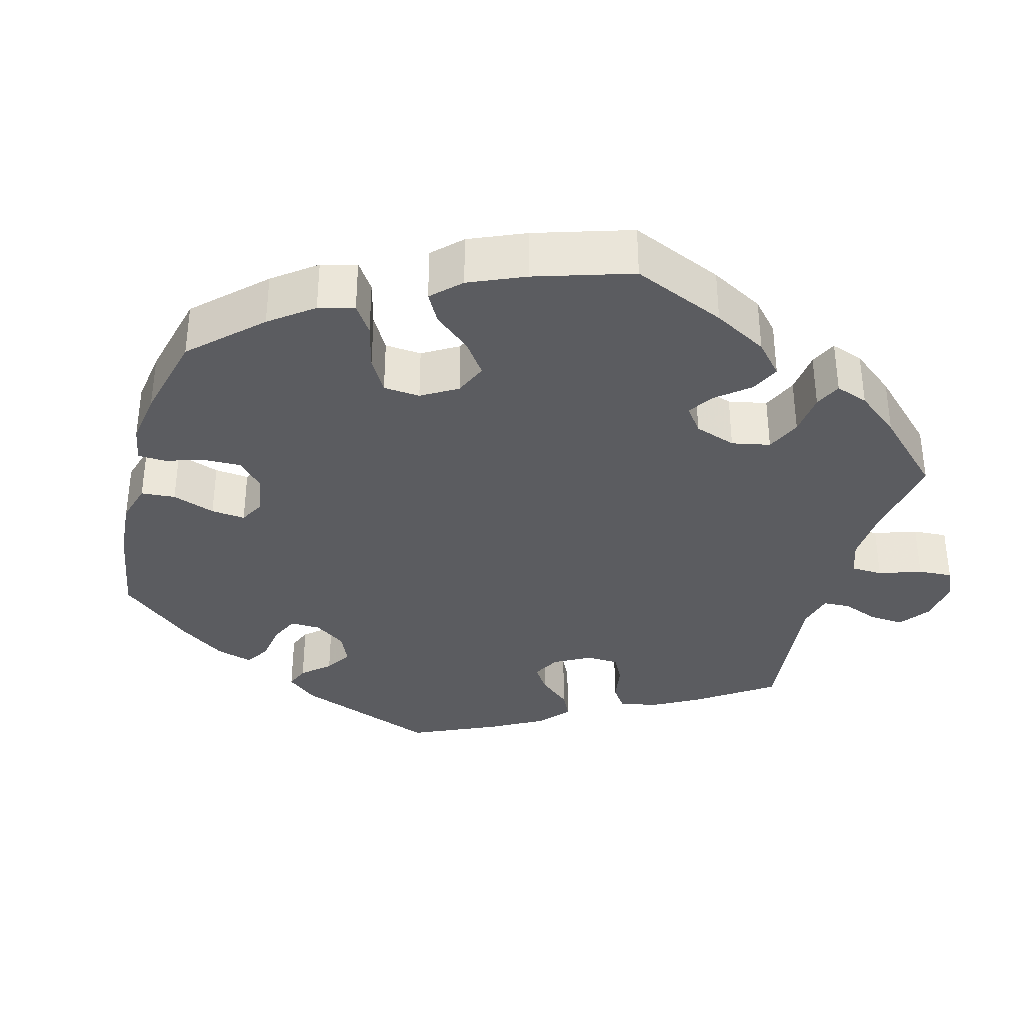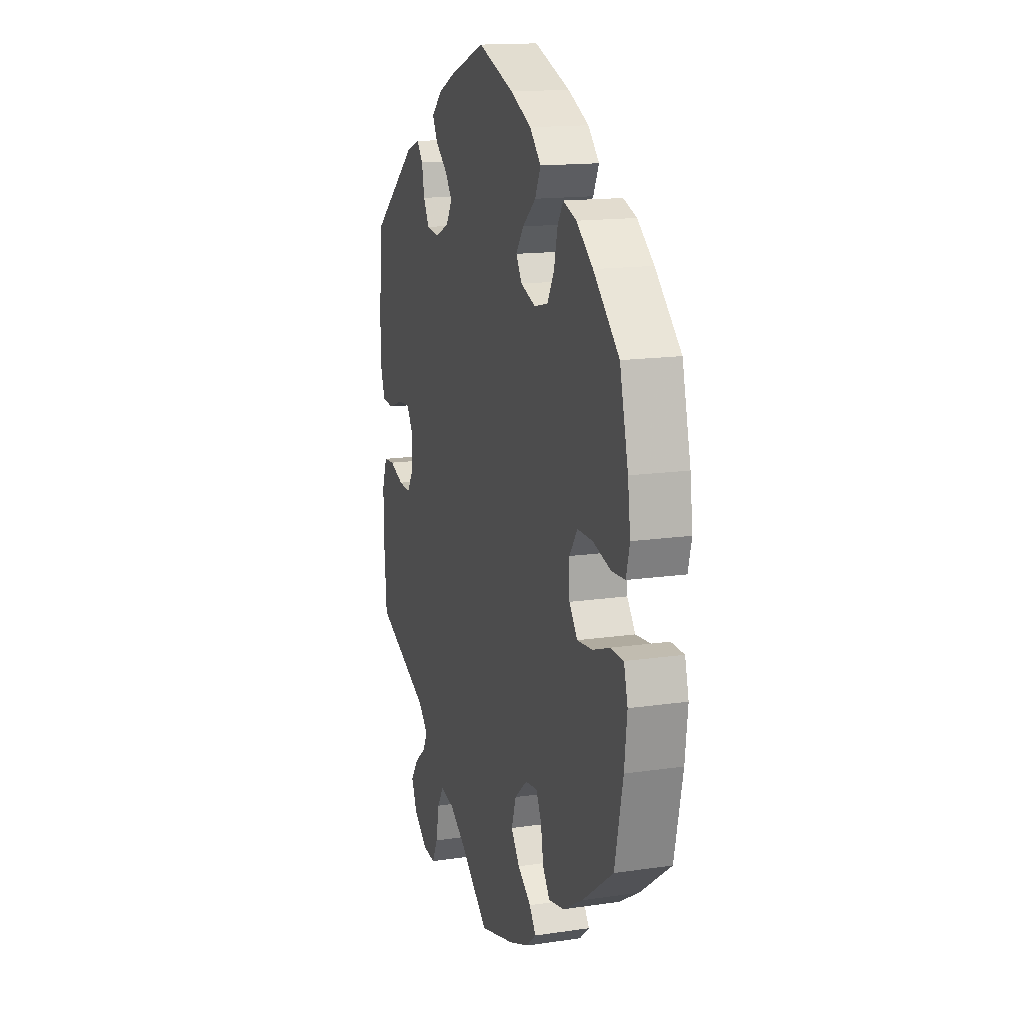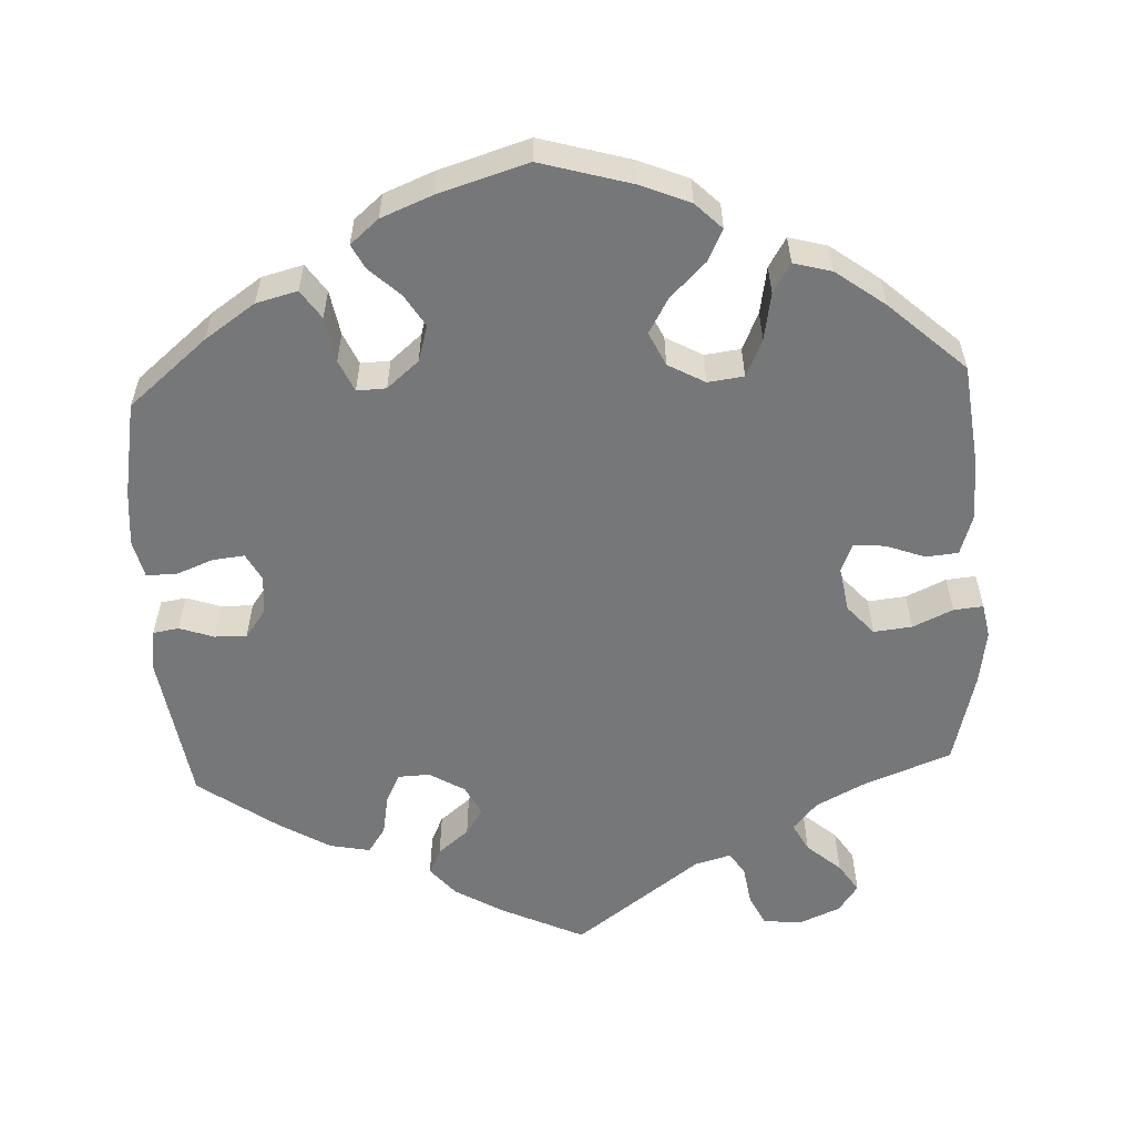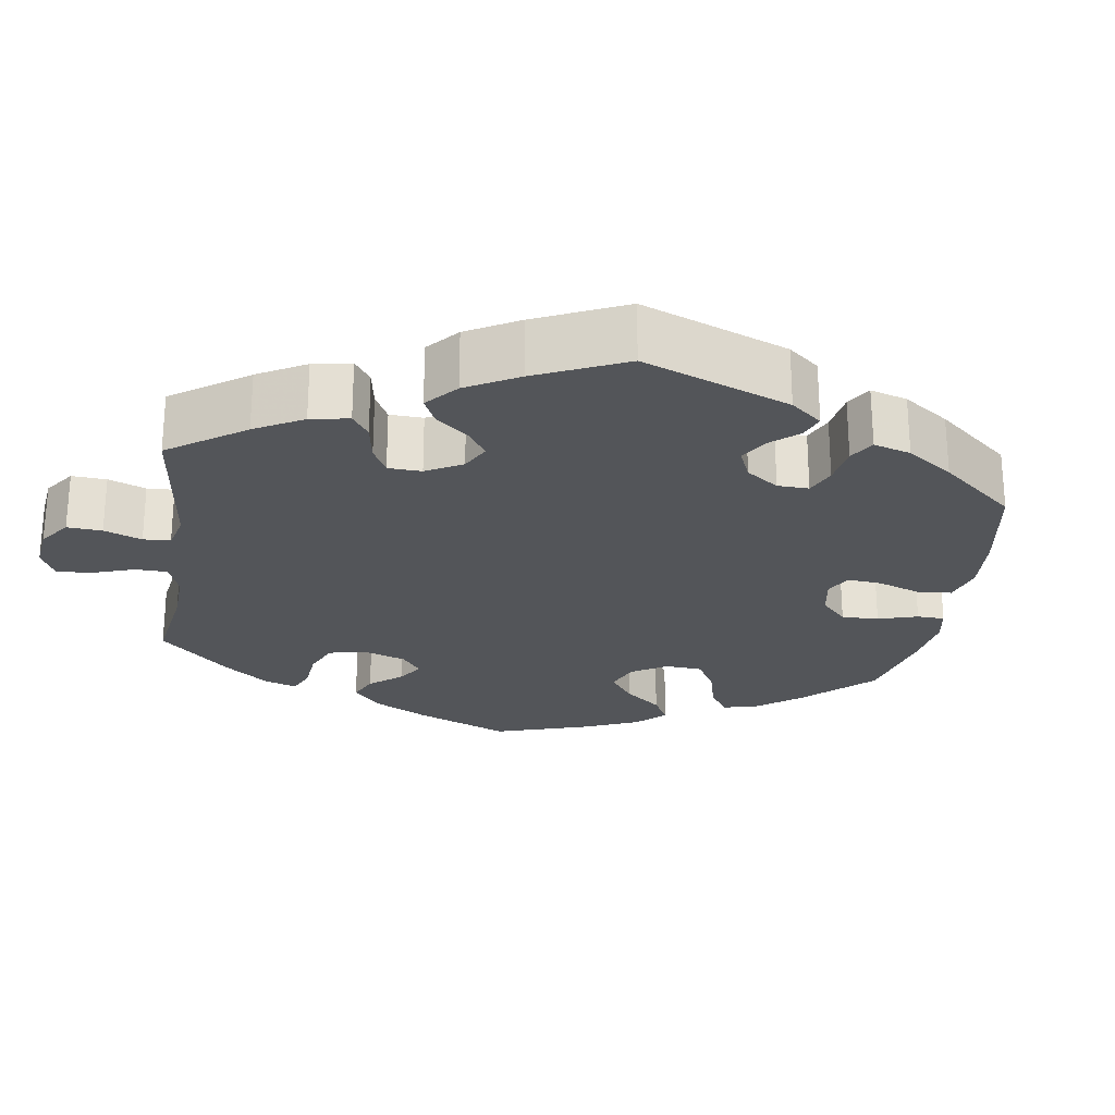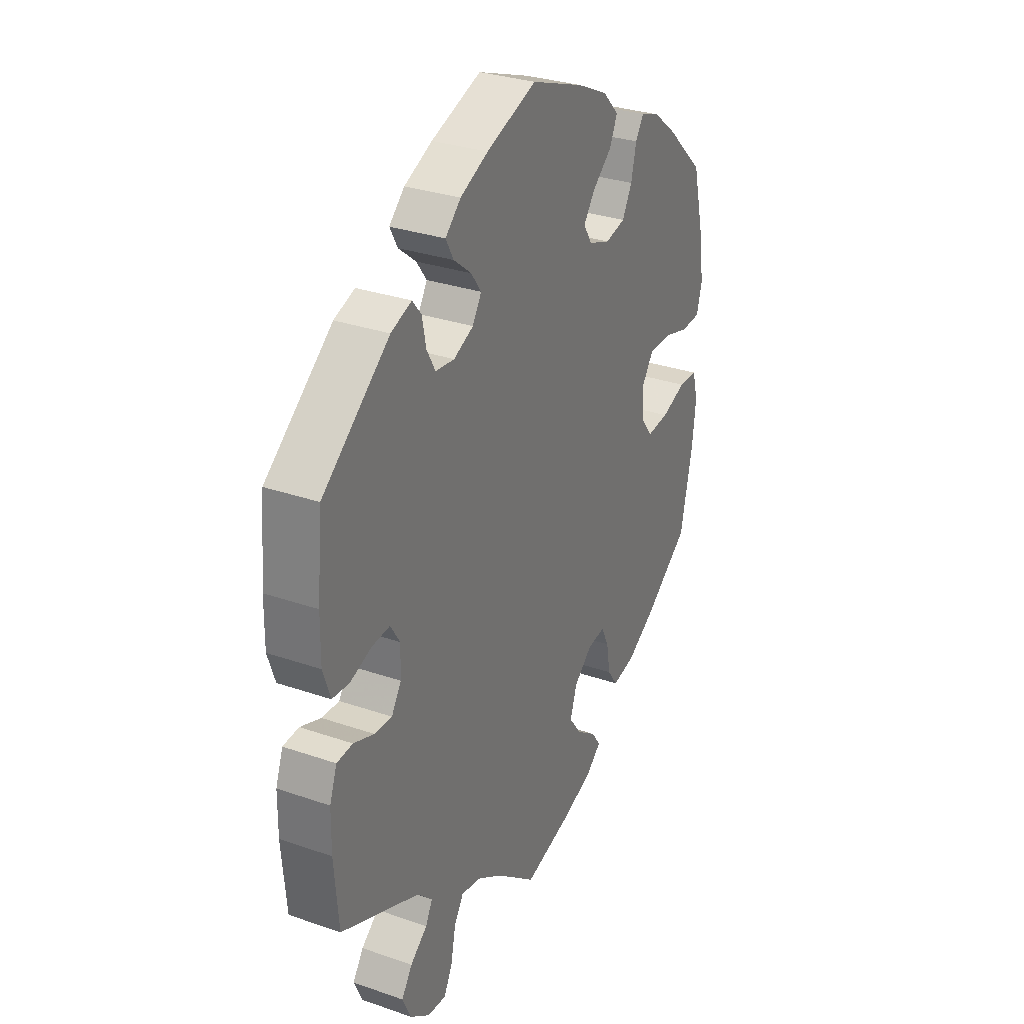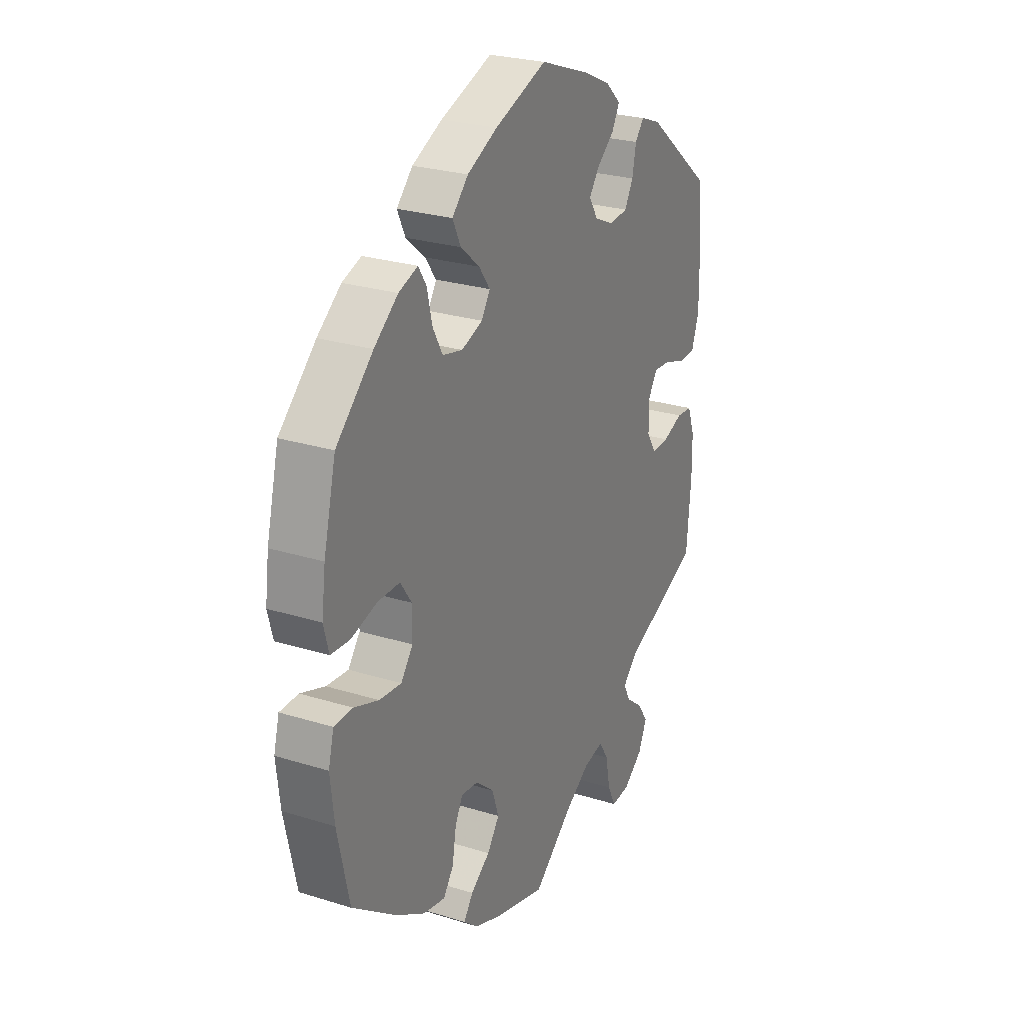
<metadata>
{"format":"obj","ext":"obj","renderer":"f3d","projection":"perspective","resolution":1024,"background":"white","views":[{"elev":-35.1,"azim":104.7,"up":"+Y"},{"elev":15.2,"azim":72.6,"up":"+Z"},{"elev":-57.1,"azim":62.9,"up":"+Y"},{"elev":-24.3,"azim":-68.6,"up":"+Y"},{"elev":30.6,"azim":-63.4,"up":"+Z"},{"elev":26.1,"azim":116.3,"up":"+Z"}]}
</metadata>
<code>
v 0.395 0.07 -0.367
v 0.327 0.07 -0.408
v 0.274 0.07 -0.419
v 0.25 0.07 -0.385
v 0.241 0.07 -0.332
v 0.223 0.07 -0.296
v 0.182 0.07 -0.301
v 0.139 0.07 -0.338
v 0.123 0.07 -0.386
v 0.152 0.07 -0.426
v 0.198 0.07 -0.459
v 0.22 0.07 -0.49
v 0.186 0.07 -0.519
v 0.119 0.07 -0.545
v 0 0.07 -0.578
v -0.094 0.07 -0.502
v -0.153 0.07 -0.464
v -0.2 0.07 -0.455
v -0.222 0.07 -0.49
v -0.233 0.07 -0.547
v -0.253 0.07 -0.587
v -0.297 0.07 -0.583
v -0.343 0.07 -0.548
v -0.363 0.07 -0.503
v -0.338 0.07 -0.466
v -0.298 0.07 -0.434
v -0.282 0.07 -0.403
v -0.317 0.07 -0.369
v -0.501 0.07 -0.289
v -0.511 0.07 -0.17
v -0.51 0.07 -0.099
v -0.493 0.07 -0.052
v -0.456 0.07 -0.049
v -0.408 0.07 -0.067
v -0.367 0.07 -0.069
v -0.344 0.07 -0.033
v -0.343 0.07 0.02
v -0.365 0.07 0.055
v -0.407 0.07 0.052
v -0.457 0.07 0.034
v -0.497 0.07 0.037
v -0.514 0.07 0.087
v -0.513 0.07 0.163
v -0.501 0.07 0.288
v -0.345 0.07 0.413
v -0.297 0.07 0.431
v -0.276 0.07 0.405
v -0.267 0.07 0.359
v -0.247 0.07 0.323
v -0.203 0.07 0.318
v -0.157 0.07 0.339
v -0.136 0.07 0.373
v -0.16 0.07 0.406
v -0.201 0.07 0.439
v -0.219 0.07 0.472
v -0.183 0.07 0.506
v -0.118 0.07 0.536
v -0.001 0.07 0.578
v 0.122 0.07 0.533
v 0.193 0.07 0.499
v 0.231 0.07 0.46
v 0.212 0.07 0.42
v 0.167 0.07 0.382
v 0.141 0.07 0.346
v 0.161 0.07 0.314
v 0.211 0.07 0.296
v 0.258 0.07 0.307
v 0.281 0.07 0.349
v 0.293 0.07 0.401
v 0.312 0.07 0.431
v 0.357 0.07 0.415
v 0.413 0.07 0.371
v 0.5 0.07 0.289
v 0.529 0.07 0.172
v 0.538 0.07 0.103
v 0.526 0.07 0.057
v 0.481 0.07 0.054
v 0.42 0.07 0.071
v 0.368 0.07 0.071
v 0.341 0.07 0.032
v 0.342 0.07 -0.022
v 0.37 0.07 -0.059
v 0.422 0.07 -0.054
v 0.48 0.07 -0.033
v 0.524 0.07 -0.034
v 0.537 0.07 -0.083
v 0.528 0.07 -0.161
v 0.5 0.07 -0.289
v 0.395 0 -0.367
v 0.327 0 -0.408
v 0.274 0 -0.419
v 0.25 0 -0.385
v 0.241 0 -0.332
v 0.223 0 -0.296
v 0.182 0 -0.301
v 0.139 0 -0.338
v 0.123 0 -0.386
v 0.152 0 -0.426
v 0.198 0 -0.459
v 0.22 0 -0.49
v 0.186 0 -0.519
v 0.119 0 -0.545
v 0 0 -0.578
v -0.094 0 -0.502
v -0.153 0 -0.464
v -0.2 0 -0.455
v -0.222 0 -0.49
v -0.233 0 -0.547
v -0.253 0 -0.587
v -0.297 0 -0.583
v -0.343 0 -0.548
v -0.363 0 -0.503
v -0.338 0 -0.466
v -0.298 0 -0.434
v -0.282 0 -0.403
v -0.317 0 -0.369
v -0.501 0 -0.289
v -0.511 0 -0.17
v -0.51 0 -0.099
v -0.493 0 -0.052
v -0.456 0 -0.049
v -0.408 0 -0.067
v -0.367 0 -0.069
v -0.344 0 -0.033
v -0.343 0 0.02
v -0.365 0 0.055
v -0.407 0 0.052
v -0.457 0 0.034
v -0.497 0 0.037
v -0.514 0 0.087
v -0.513 0 0.163
v -0.501 0 0.288
v -0.345 0 0.413
v -0.297 0 0.431
v -0.276 0 0.405
v -0.267 0 0.359
v -0.247 0 0.323
v -0.203 0 0.318
v -0.157 0 0.339
v -0.136 0 0.373
v -0.16 0 0.406
v -0.201 0 0.439
v -0.219 0 0.472
v -0.183 0 0.506
v -0.118 0 0.536
v -0.001 0 0.578
v 0.122 0 0.533
v 0.193 0 0.499
v 0.231 0 0.46
v 0.212 0 0.42
v 0.167 0 0.382
v 0.141 0 0.346
v 0.161 0 0.314
v 0.211 0 0.296
v 0.258 0 0.307
v 0.281 0 0.349
v 0.293 0 0.401
v 0.312 0 0.431
v 0.357 0 0.415
v 0.413 0 0.371
v 0.5 0 0.289
v 0.529 0 0.172
v 0.538 0 0.103
v 0.526 0 0.057
v 0.481 0 0.054
v 0.42 0 0.071
v 0.368 0 0.071
v 0.341 0 0.032
v 0.342 0 -0.022
v 0.37 0 -0.059
v 0.422 0 -0.054
v 0.48 0 -0.033
v 0.524 0 -0.034
v 0.537 0 -0.083
v 0.528 0 -0.161
v 0.5 0 -0.289
f 83 84 85 86
f 82 83 86 87
f 75 76 77 78
f 75 78 79
f 74 75 79
f 73 74 79
f 72 73 79 80
f 68 69 70 71
f 67 68 71 72
f 60 61 62 63
f 60 63 64
f 59 60 64
f 58 59 64
f 57 58 64
f 56 57 64 65
f 53 54 55 56
f 52 53 56 65
f 45 46 47 48
f 45 48 49
f 44 45 49
f 43 44 49 50
f 39 40 41 42
f 38 39 42 43
f 31 32 33 34
f 31 34 35
f 28 29 30 31
f 27 28 31 35
f 23 24 25 26
f 23 26 27
f 22 23 27
f 19 20 21 22
f 18 19 22 27
f 17 18 27 35
f 13 14 15 16
f 10 11 12 13
f 9 10 13 16
f 8 9 16 17
f 2 3 4 5
f 2 5 6
f 1 2 6
f 82 87 88 1
f 67 72 80
f 66 67 80 81
f 51 52 65 66
f 51 66 81
f 38 43 50 51
f 37 38 51 81
f 36 37 81 82
f 7 8 17 35
f 6 7 35 36
f 1 6 36 82
f 174 173 172 171
f 175 174 171 170
f 166 165 164 163
f 167 166 163
f 167 163 162
f 167 162 161
f 168 167 161 160
f 159 158 157 156
f 160 159 156 155
f 151 150 149 148
f 152 151 148
f 152 148 147
f 152 147 146
f 152 146 145
f 153 152 145 144
f 144 143 142 141
f 153 144 141 140
f 136 135 134 133
f 137 136 133
f 137 133 132
f 138 137 132 131
f 130 129 128 127
f 131 130 127 126
f 122 121 120 119
f 123 122 119
f 119 118 117 116
f 123 119 116 115
f 114 113 112 111
f 115 114 111
f 115 111 110
f 110 109 108 107
f 115 110 107 106
f 123 115 106 105
f 104 103 102 101
f 101 100 99 98
f 104 101 98 97
f 105 104 97 96
f 93 92 91 90
f 94 93 90
f 94 90 89
f 89 176 175 170
f 168 160 155
f 169 168 155 154
f 154 153 140 139
f 169 154 139
f 139 138 131 126
f 169 139 126 125
f 170 169 125 124
f 123 105 96 95
f 124 123 95 94
f 170 124 94 89
f 1 89 90 2
f 2 90 91 3
f 3 91 92 4
f 4 92 93 5
f 5 93 94 6
f 6 94 95 7
f 7 95 96 8
f 8 96 97 9
f 9 97 98 10
f 10 98 99 11
f 11 99 100 12
f 12 100 101 13
f 13 101 102 14
f 14 102 103 15
f 15 103 104 16
f 16 104 105 17
f 17 105 106 18
f 18 106 107 19
f 19 107 108 20
f 20 108 109 21
f 21 109 110 22
f 22 110 111 23
f 23 111 112 24
f 24 112 113 25
f 25 113 114 26
f 26 114 115 27
f 27 115 116 28
f 28 116 117 29
f 29 117 118 30
f 30 118 119 31
f 31 119 120 32
f 32 120 121 33
f 33 121 122 34
f 34 122 123 35
f 35 123 124 36
f 36 124 125 37
f 37 125 126 38
f 38 126 127 39
f 39 127 128 40
f 40 128 129 41
f 41 129 130 42
f 42 130 131 43
f 43 131 132 44
f 44 132 133 45
f 45 133 134 46
f 46 134 135 47
f 47 135 136 48
f 48 136 137 49
f 49 137 138 50
f 50 138 139 51
f 51 139 140 52
f 52 140 141 53
f 53 141 142 54
f 54 142 143 55
f 55 143 144 56
f 56 144 145 57
f 57 145 146 58
f 58 146 147 59
f 59 147 148 60
f 60 148 149 61
f 61 149 150 62
f 62 150 151 63
f 63 151 152 64
f 64 152 153 65
f 65 153 154 66
f 66 154 155 67
f 67 155 156 68
f 68 156 157 69
f 69 157 158 70
f 70 158 159 71
f 71 159 160 72
f 72 160 161 73
f 73 161 162 74
f 74 162 163 75
f 75 163 164 76
f 76 164 165 77
f 77 165 166 78
f 78 166 167 79
f 79 167 168 80
f 80 168 169 81
f 81 169 170 82
f 82 170 171 83
f 83 171 172 84
f 84 172 173 85
f 85 173 174 86
f 86 174 175 87
f 87 175 176 88
f 88 176 89 1

</code>
